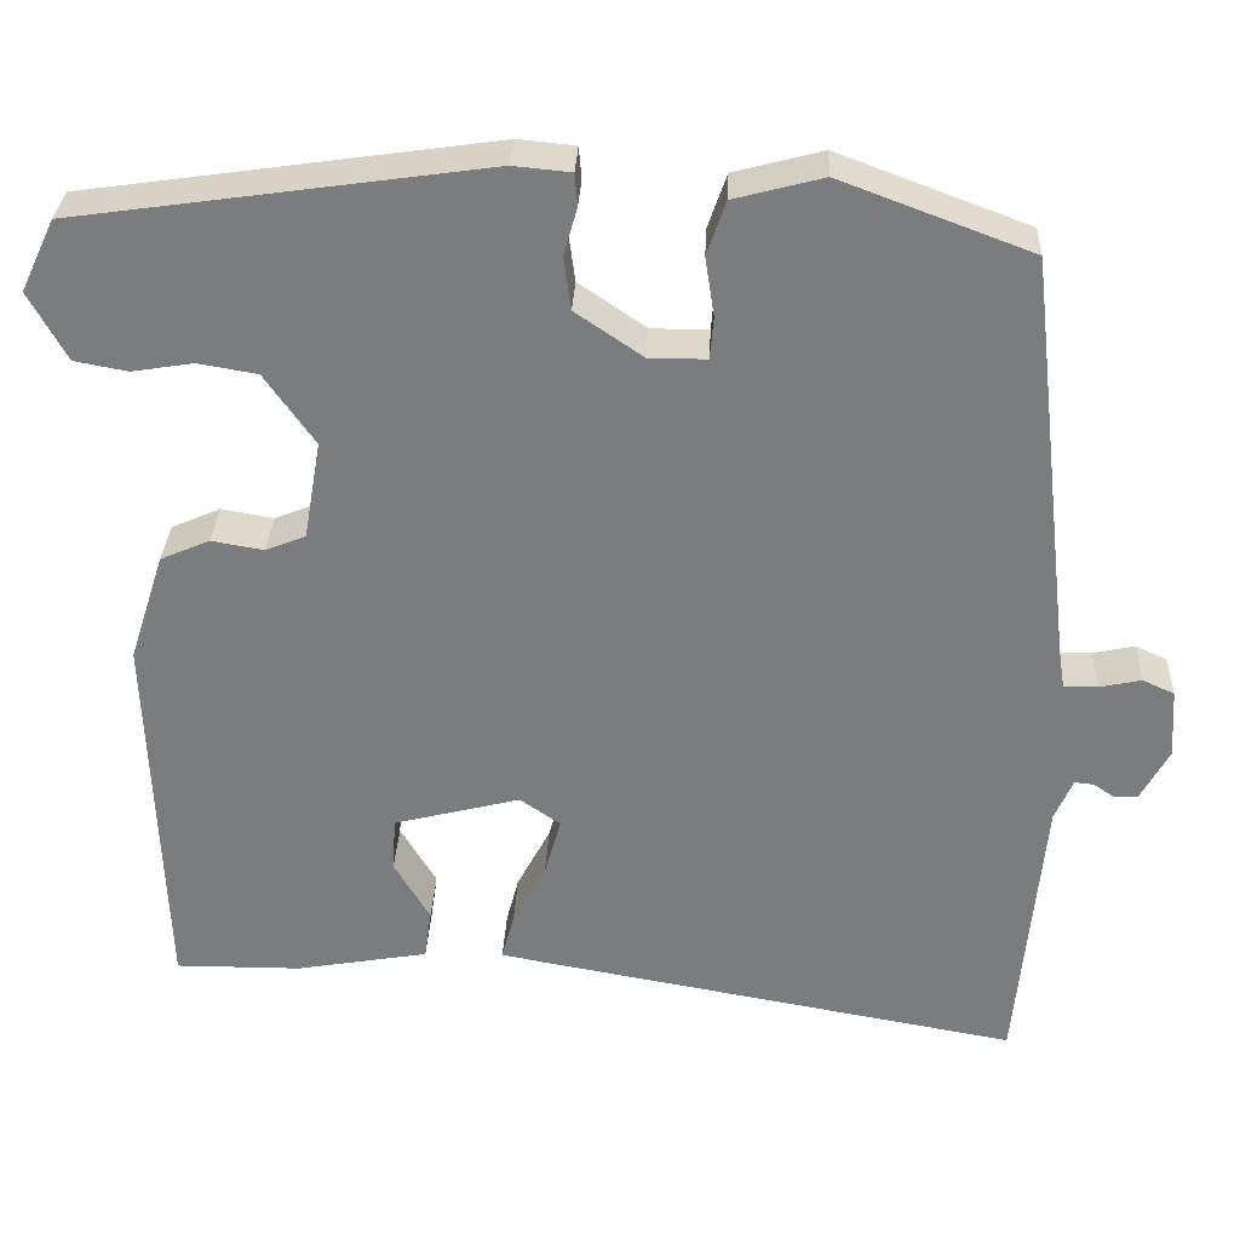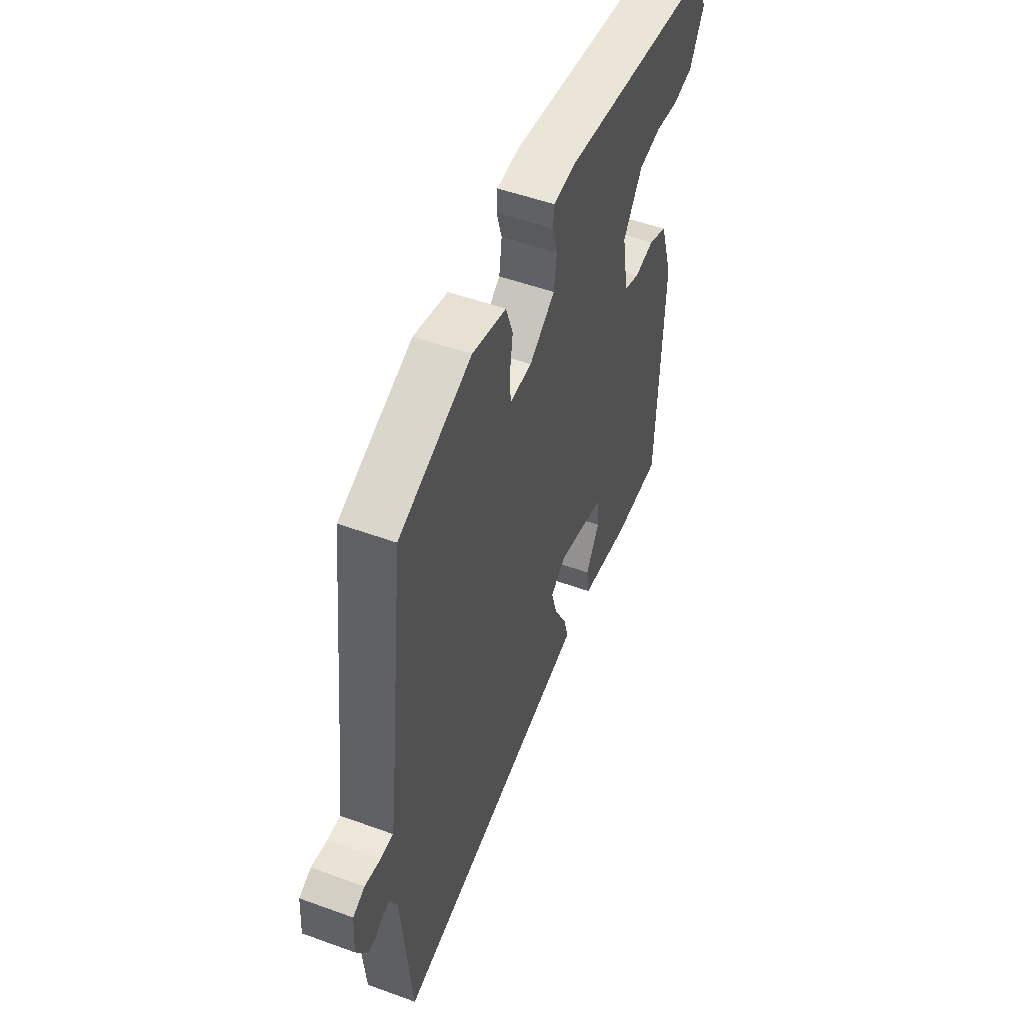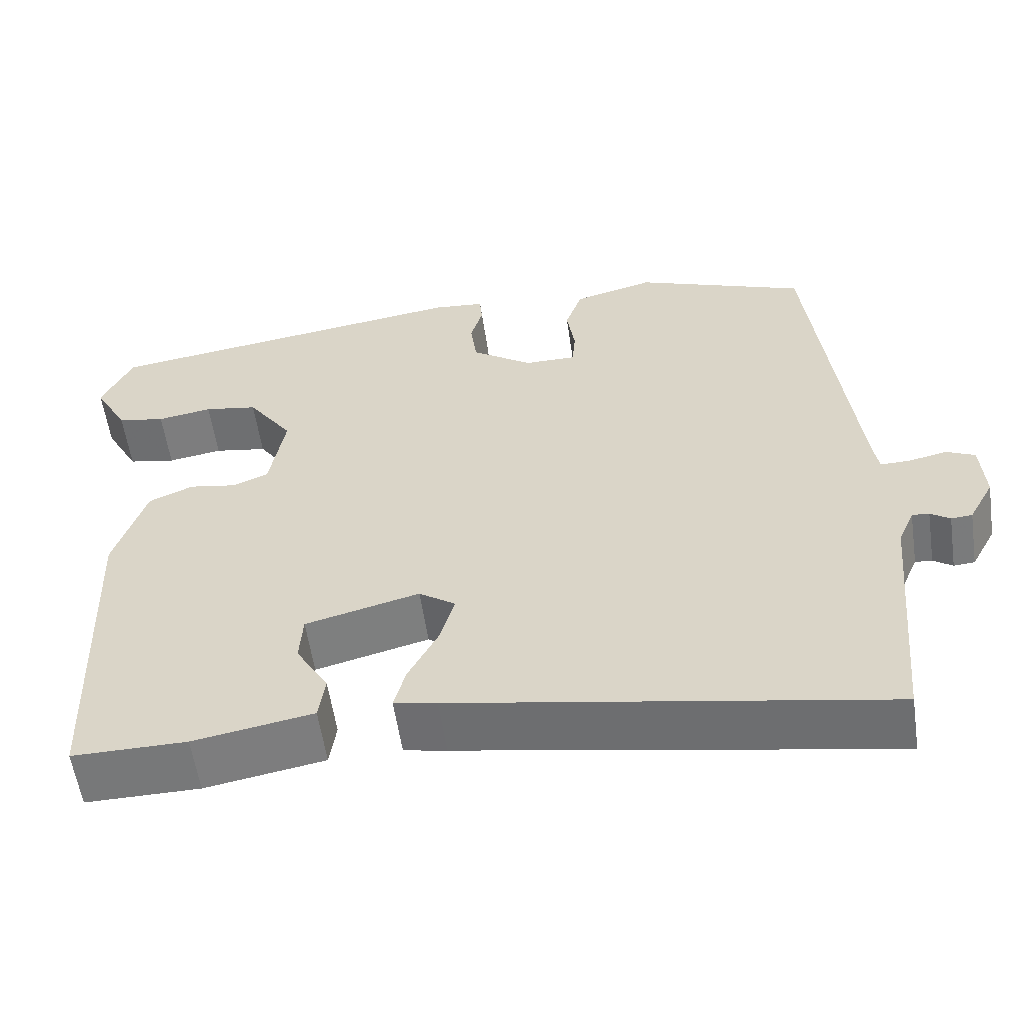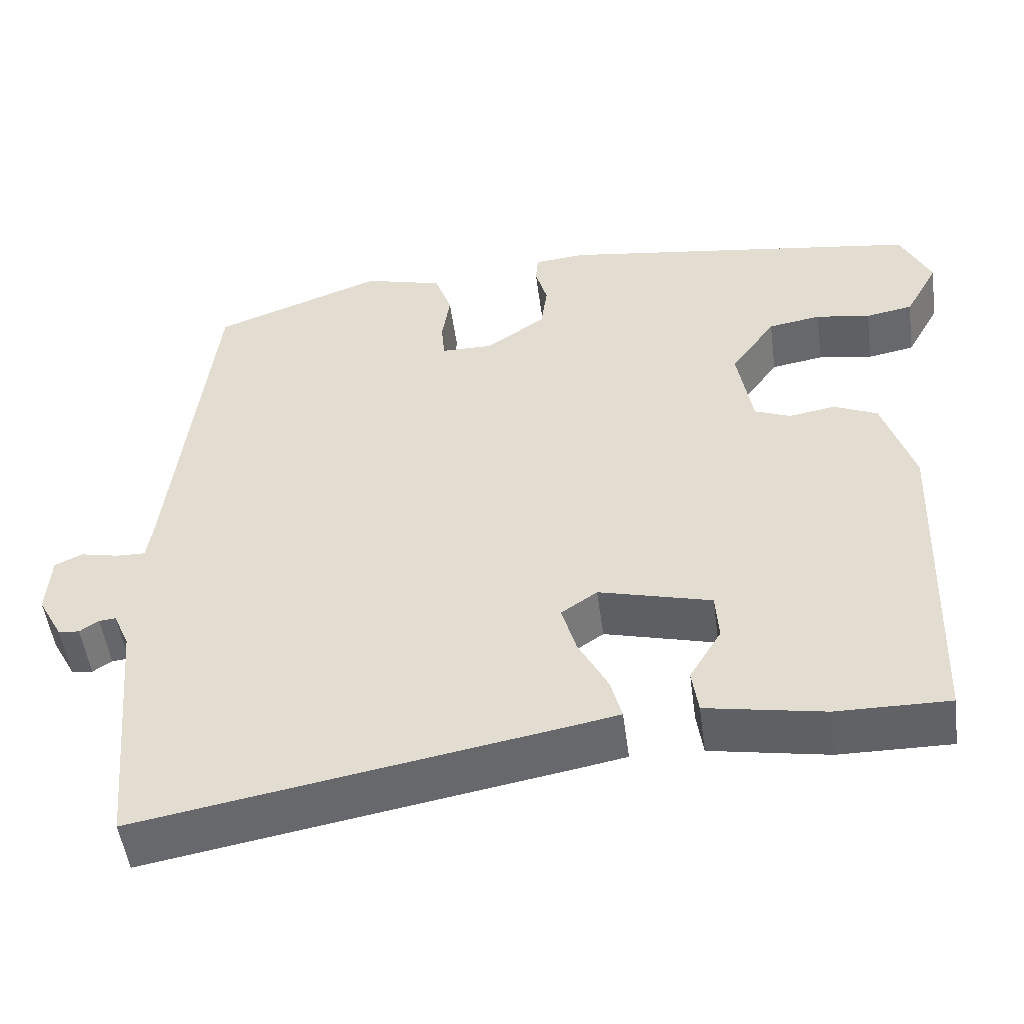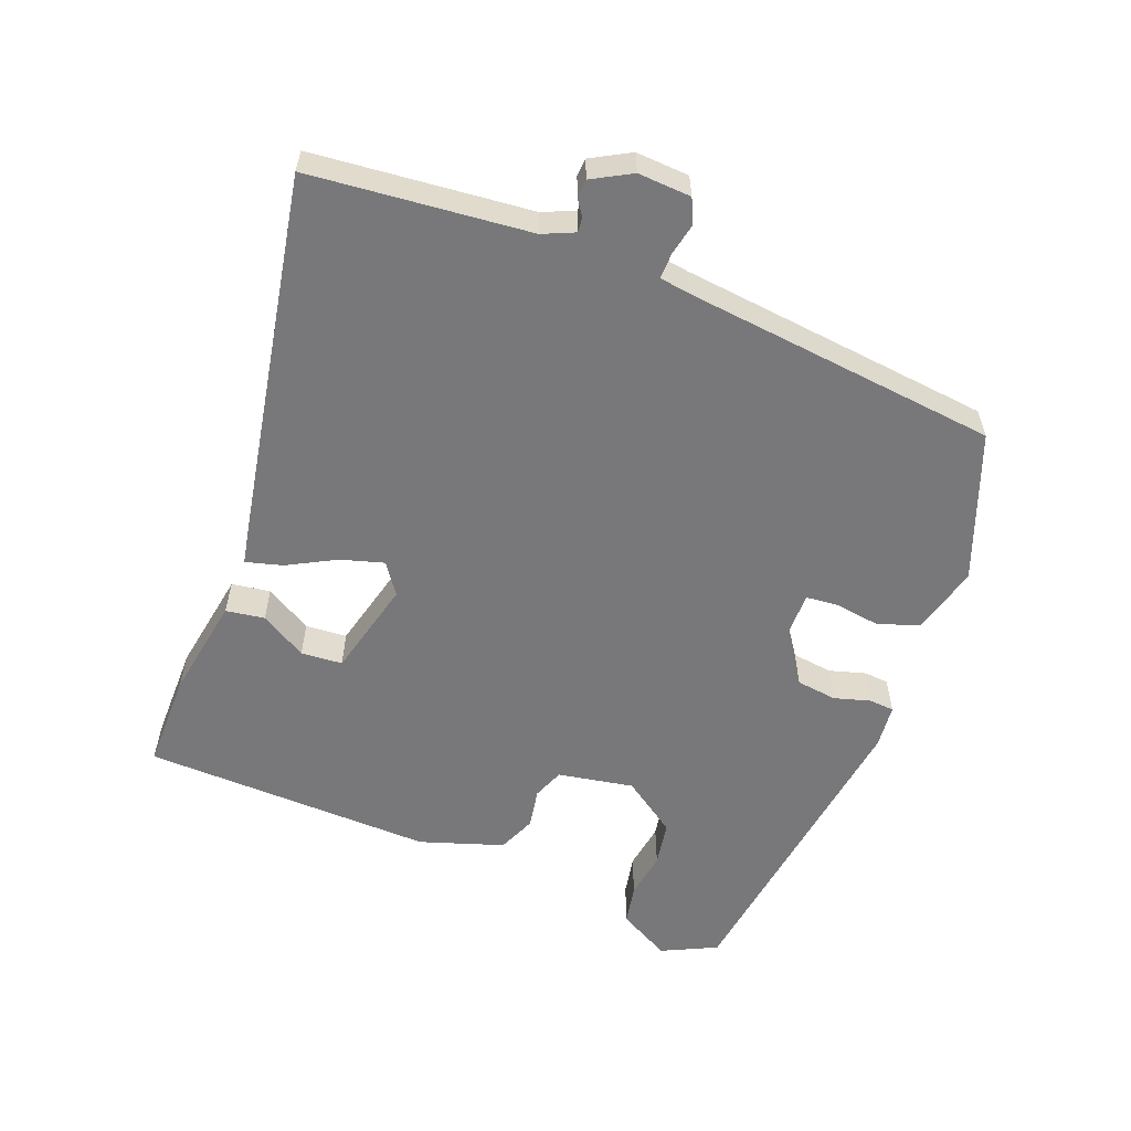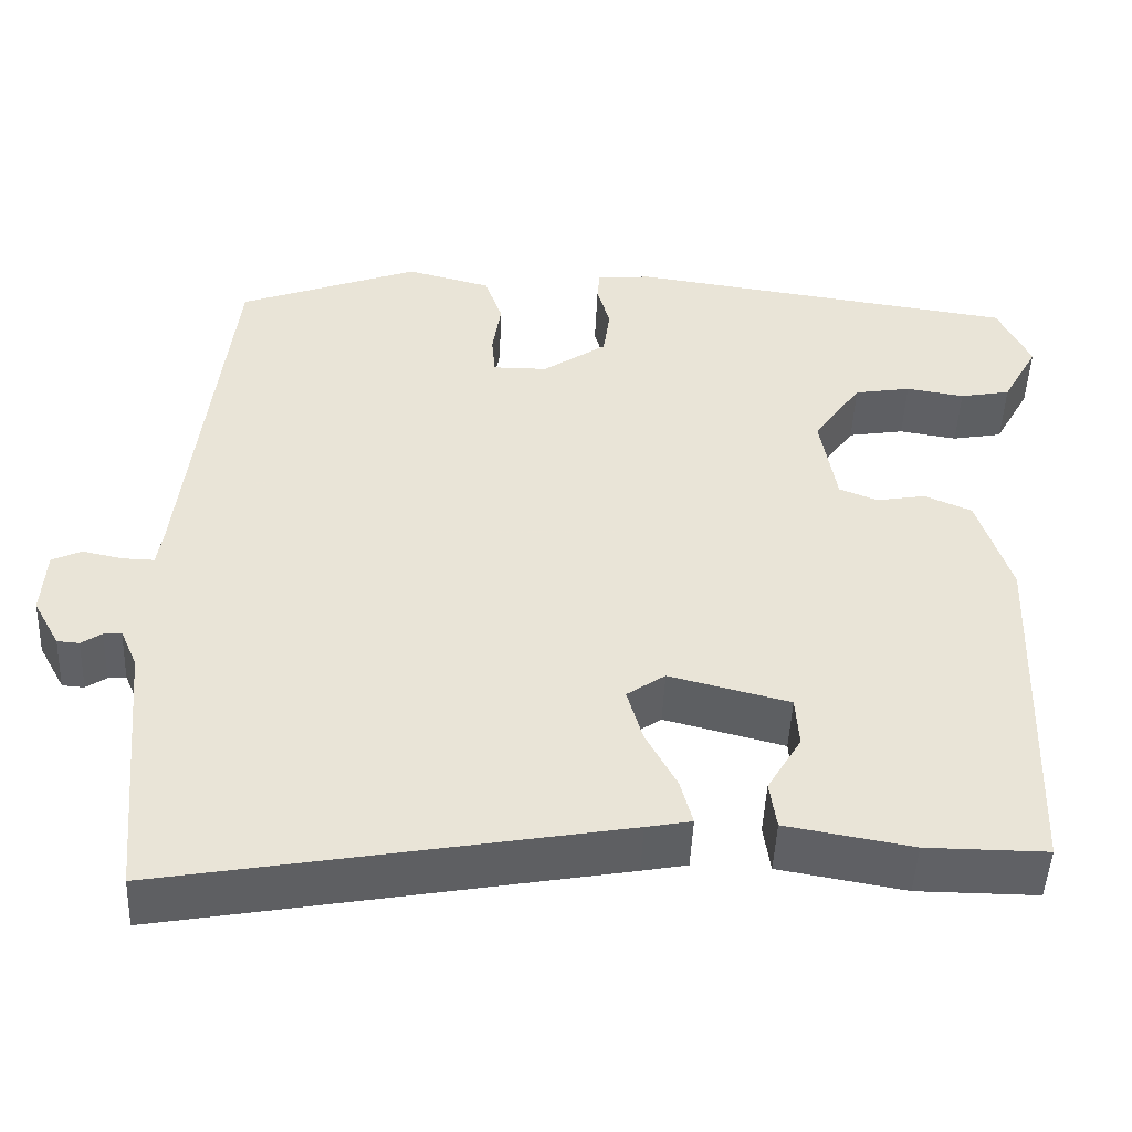
<metadata>
{"format":"obj","ext":"obj","renderer":"f3d","projection":"perspective","resolution":1024,"background":"white","views":[{"elev":31.0,"azim":-177.4,"up":"+Z"},{"elev":51.4,"azim":-68.4,"up":"+Z"},{"elev":-57.3,"azim":-171.7,"up":"+Z"},{"elev":-50.6,"azim":7.6,"up":"+Z"},{"elev":-57.5,"azim":-110.8,"up":"+Y"},{"elev":-47.6,"azim":-2.4,"up":"+Z"}]}
</metadata>
<code>
v 0.456 0.07 -0.483
v 0.315 0.07 -0.482
v 0.167 0.07 -0.456
v 0.159 0.07 -0.4
v 0.199 0.07 -0.333
v 0.195 0.07 -0.273
v 0.054 0.07 -0.237
v 0.009 0.07 -0.268
v 0.027 0.07 -0.331
v 0.064 0.07 -0.401
v 0.078 0.07 -0.454
v 0.025 0.07 -0.464
v -0.507 0.07 -0.558
v -0.536 0.07 -0.241
v -0.556 0.07 -0.195
v -0.577 0.07 -0.197
v -0.601 0.07 -0.213
v -0.627 0.07 -0.211
v -0.658 0.07 -0.154
v -0.653 0.07 -0.077
v -0.618 0.07 -0.061
v -0.571 0.07 -0.071
v -0.534 0.07 -0.072
v -0.527 0.07 -0.028
v -0.474 0.07 0.429
v -0.262 0.07 0.508
v -0.163 0.07 0.482
v -0.142 0.07 0.422
v -0.152 0.07 0.356
v -0.148 0.07 0.309
v -0.084 0.07 0.309
v -0.009 0.07 0.36
v -0.001 0.07 0.419
v -0.016 0.07 0.472
v -0.013 0.07 0.508
v 0.051 0.07 0.514
v 0.508 0.07 0.449
v 0.546 0.07 0.369
v 0.504 0.07 0.293
v 0.445 0.07 0.282
v 0.377 0.07 0.293
v 0.311 0.07 0.282
v 0.255 0.07 0.203
v 0.274 0.07 0.093
v 0.319 0.07 0.075
v 0.377 0.07 0.085
v 0.432 0.07 0.061
v 0.471 0.07 -0.06
v 0.456 0 -0.483
v 0.315 0 -0.482
v 0.167 0 -0.456
v 0.159 0 -0.4
v 0.199 0 -0.333
v 0.195 0 -0.273
v 0.054 0 -0.237
v 0.009 0 -0.268
v 0.027 0 -0.331
v 0.064 0 -0.401
v 0.078 0 -0.454
v 0.025 0 -0.464
v -0.507 0 -0.558
v -0.536 0 -0.241
v -0.556 0 -0.195
v -0.577 0 -0.197
v -0.601 0 -0.213
v -0.627 0 -0.211
v -0.658 0 -0.154
v -0.653 0 -0.077
v -0.618 0 -0.061
v -0.571 0 -0.071
v -0.534 0 -0.072
v -0.527 0 -0.028
v -0.474 0 0.429
v -0.262 0 0.508
v -0.163 0 0.482
v -0.142 0 0.422
v -0.152 0 0.356
v -0.148 0 0.309
v -0.084 0 0.309
v -0.009 0 0.36
v -0.001 0 0.419
v -0.016 0 0.472
v -0.013 0 0.508
v 0.051 0 0.514
v 0.508 0 0.449
v 0.546 0 0.369
v 0.504 0 0.293
v 0.445 0 0.282
v 0.377 0 0.293
v 0.311 0 0.282
v 0.255 0 0.203
v 0.274 0 0.093
v 0.319 0 0.075
v 0.377 0 0.085
v 0.432 0 0.061
v 0.471 0 -0.06
f 1 2 3
f 48 1 3
f 47 48 3
f 46 47 3
f 45 46 3
f 39 40 41
f 38 39 41
f 37 38 41
f 36 37 41
f 35 36 41
f 34 35 41
f 33 34 41
f 32 33 41 42
f 31 32 42 43
f 27 28 29
f 26 27 29
f 25 26 29
f 24 25 29
f 23 24 29 30
f 20 21 22
f 19 20 22
f 18 19 22
f 17 18 22
f 16 17 22
f 15 16 22 23
f 31 43 44
f 30 31 44
f 23 30 44
f 15 23 44
f 14 15 44
f 12 13 14
f 11 12 14
f 10 11 14
f 9 10 14
f 3 4 5
f 45 3 5
f 45 5 6
f 44 45 6 7
f 14 44 7 8
f 8 9 14
f 51 50 49
f 51 49 96
f 51 96 95
f 51 95 94
f 51 94 93
f 89 88 87
f 89 87 86
f 89 86 85
f 89 85 84
f 89 84 83
f 89 83 82
f 89 82 81
f 90 89 81 80
f 91 90 80 79
f 77 76 75
f 77 75 74
f 77 74 73
f 77 73 72
f 78 77 72 71
f 70 69 68
f 70 68 67
f 70 67 66
f 70 66 65
f 70 65 64
f 71 70 64 63
f 92 91 79
f 92 79 78
f 92 78 71
f 92 71 63
f 92 63 62
f 62 61 60
f 62 60 59
f 62 59 58
f 62 58 57
f 53 52 51
f 53 51 93
f 54 53 93
f 55 54 93 92
f 56 55 92 62
f 62 57 56
f 1 49 50 2
f 2 50 51 3
f 3 51 52 4
f 4 52 53 5
f 5 53 54 6
f 6 54 55 7
f 7 55 56 8
f 8 56 57 9
f 9 57 58 10
f 10 58 59 11
f 11 59 60 12
f 12 60 61 13
f 13 61 62 14
f 14 62 63 15
f 15 63 64 16
f 16 64 65 17
f 17 65 66 18
f 18 66 67 19
f 19 67 68 20
f 20 68 69 21
f 21 69 70 22
f 22 70 71 23
f 23 71 72 24
f 24 72 73 25
f 25 73 74 26
f 26 74 75 27
f 27 75 76 28
f 28 76 77 29
f 29 77 78 30
f 30 78 79 31
f 31 79 80 32
f 32 80 81 33
f 33 81 82 34
f 34 82 83 35
f 35 83 84 36
f 36 84 85 37
f 37 85 86 38
f 38 86 87 39
f 39 87 88 40
f 40 88 89 41
f 41 89 90 42
f 42 90 91 43
f 43 91 92 44
f 44 92 93 45
f 45 93 94 46
f 46 94 95 47
f 47 95 96 48
f 48 96 49 1

</code>
